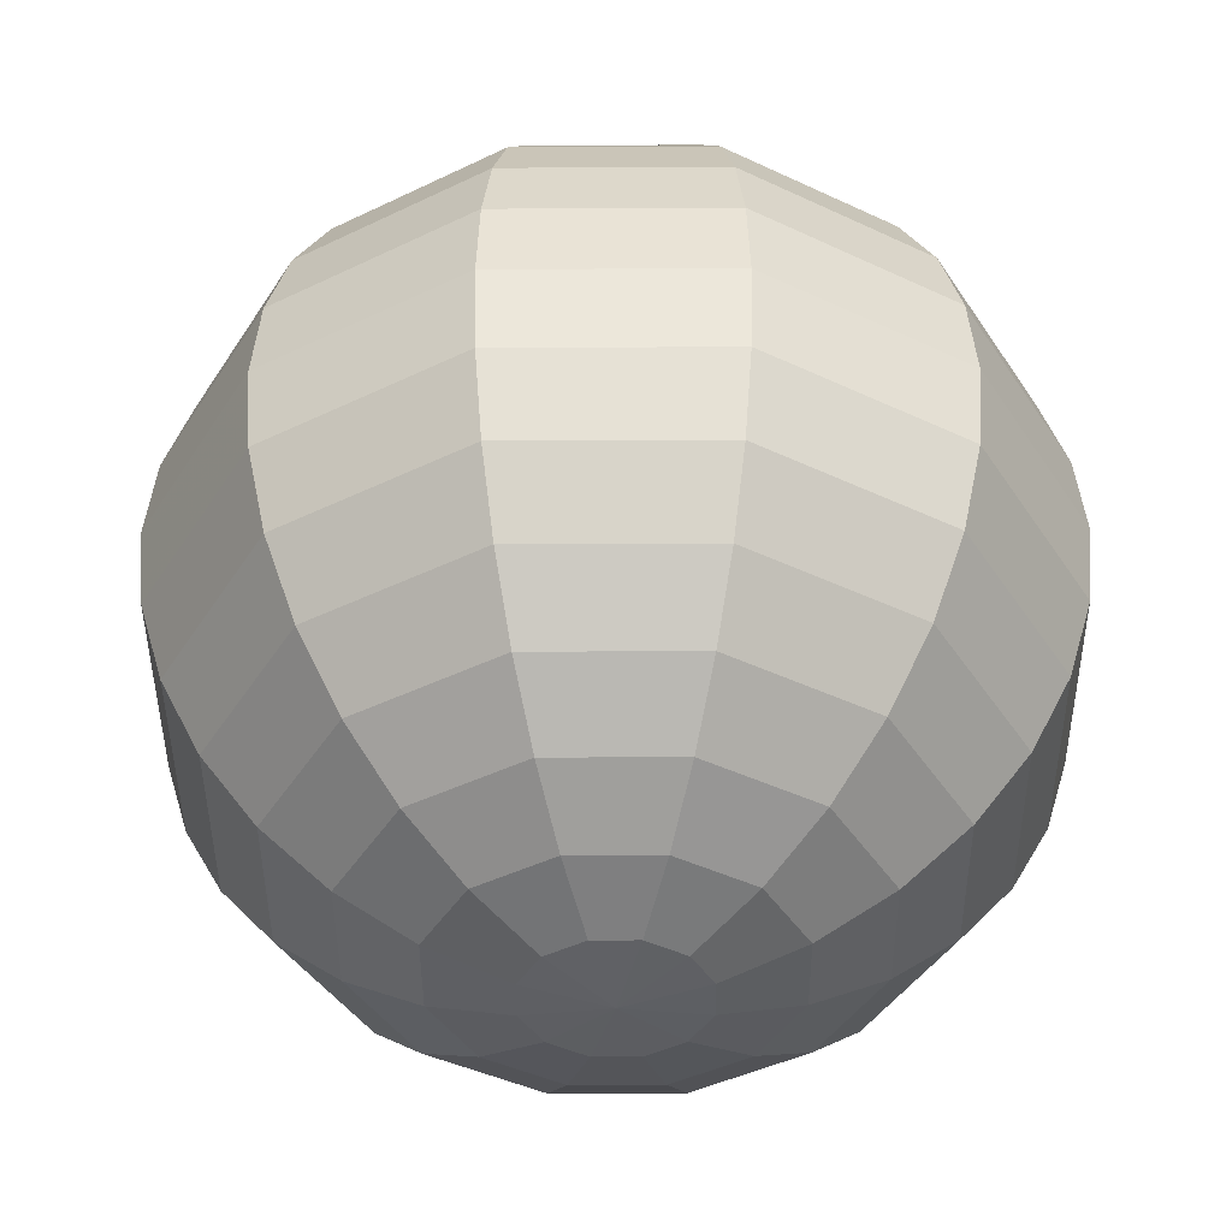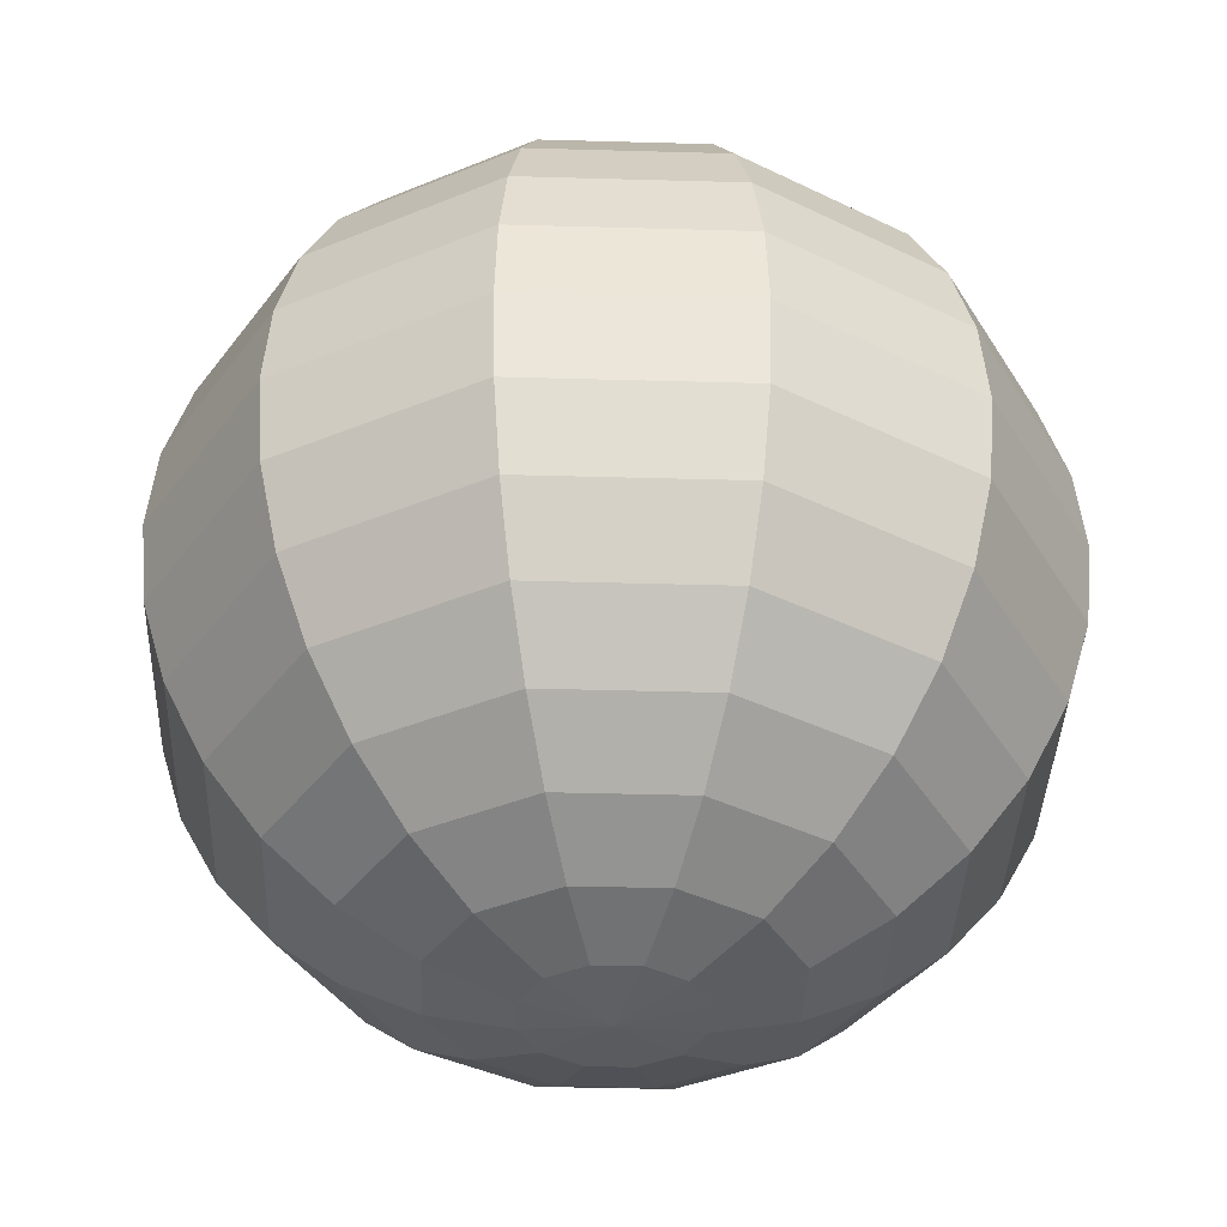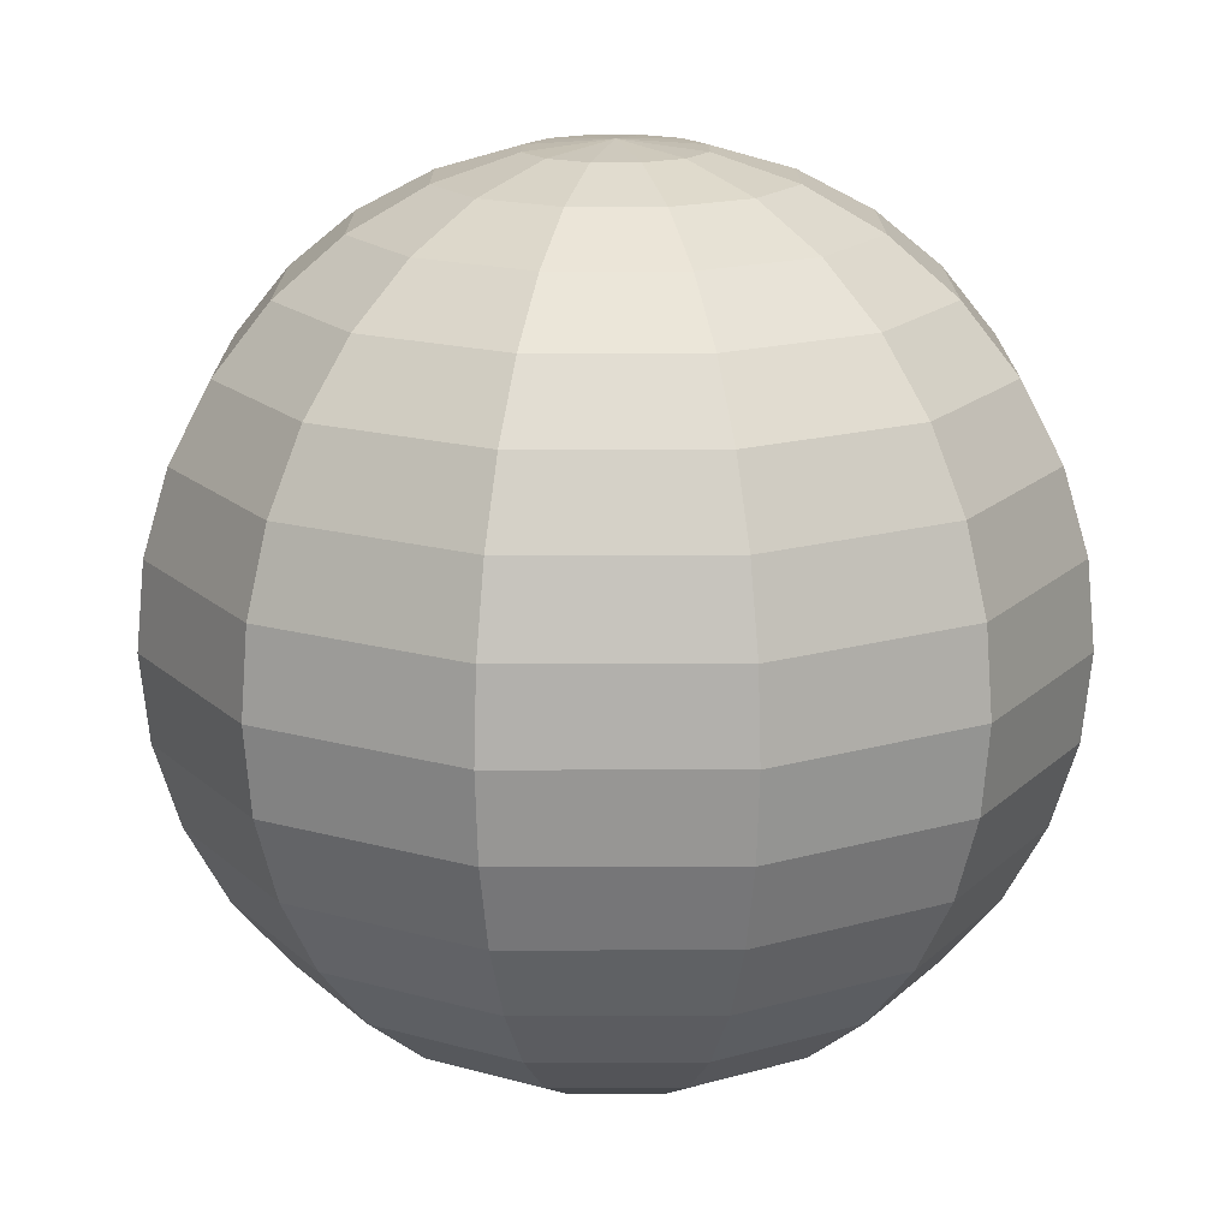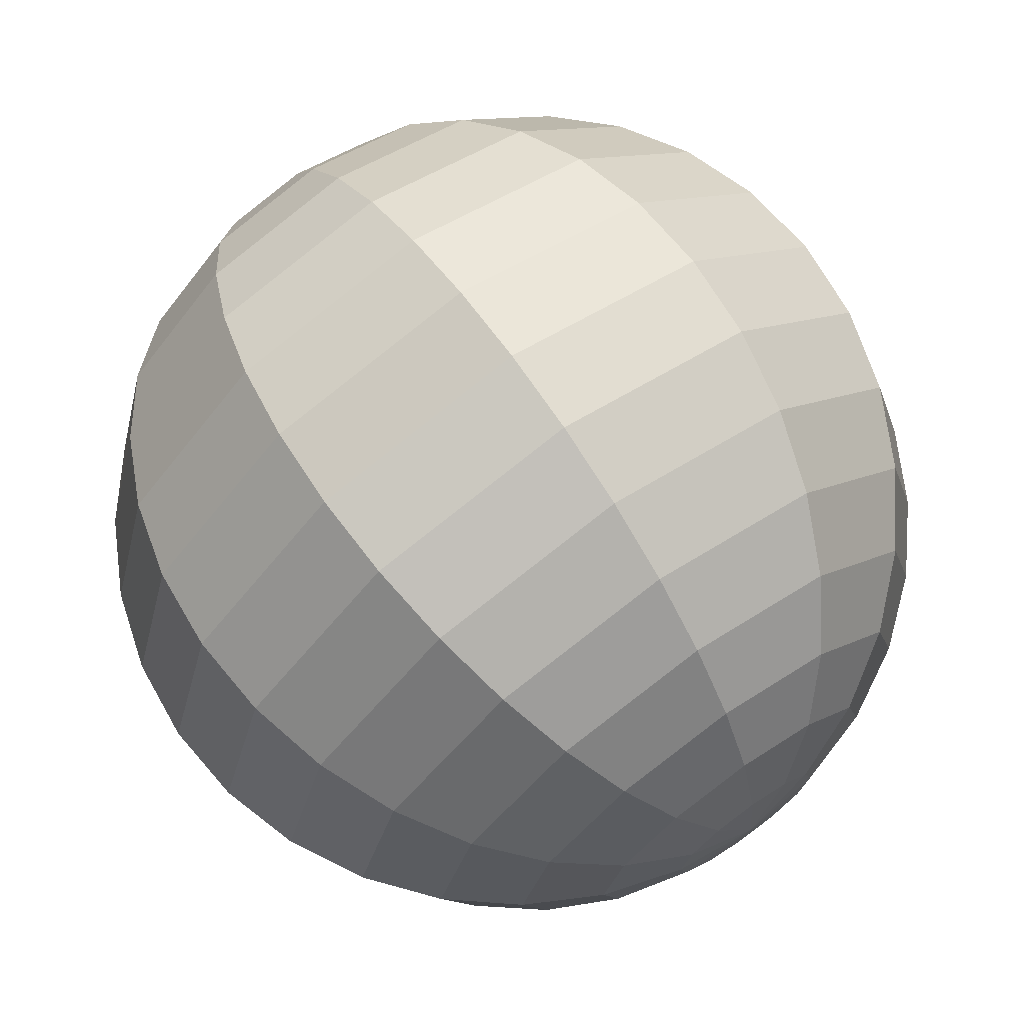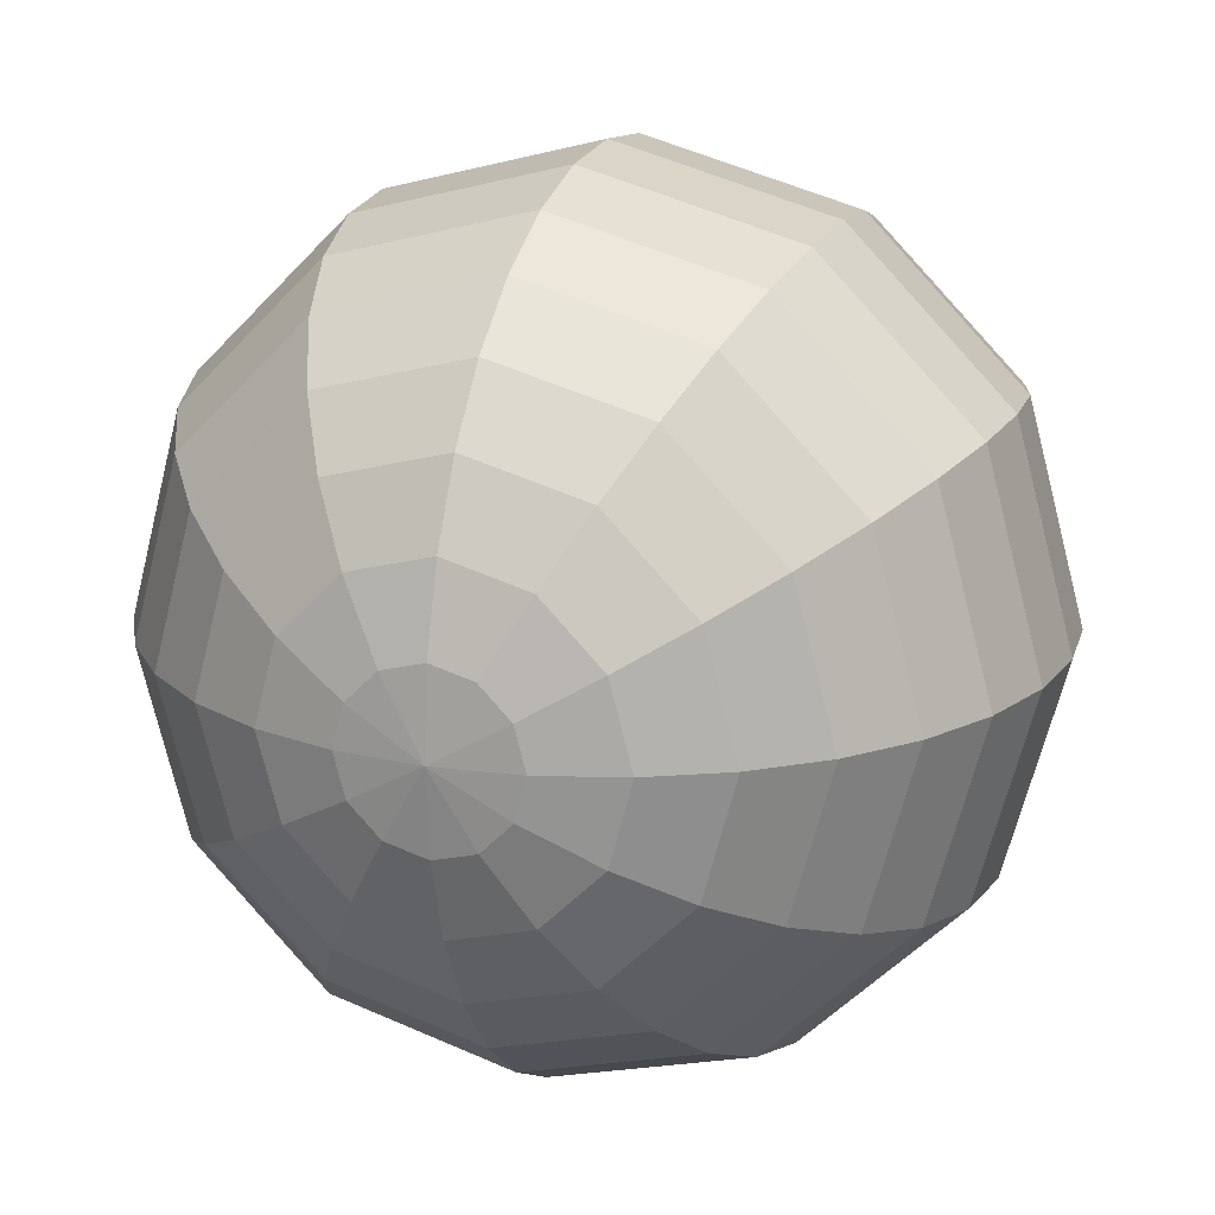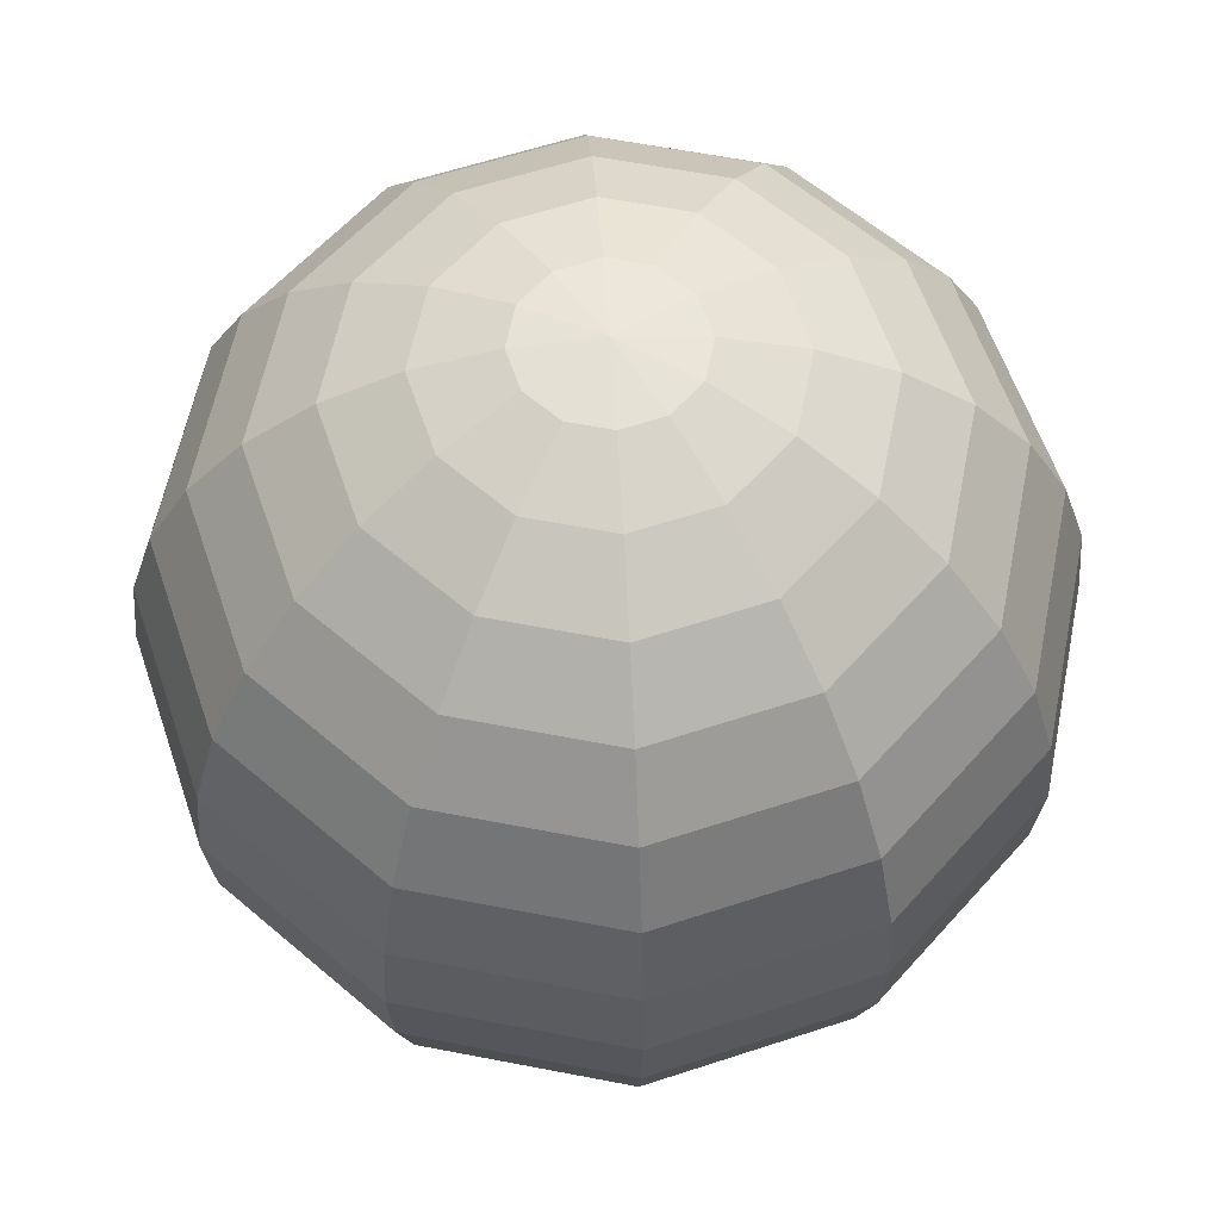
<metadata>
{"format":"obj","ext":"obj","renderer":"f3d","projection":"perspective","resolution":1024,"background":"white","views":[{"elev":-42.3,"azim":-104.7,"up":"+Y"},{"elev":-37.9,"azim":-167.1,"up":"+Y"},{"elev":16.8,"azim":-105.2,"up":"+Y"},{"elev":70.2,"azim":-35.2,"up":"+Z"},{"elev":18.1,"azim":-160.3,"up":"+Z"},{"elev":59.7,"azim":56.3,"up":"+Y"}]}
</metadata>
<code>
o Sphere
v 0 0 -1
v 0 0.1951 -0.9808
v 0.4904 0.1951 -0.8494
v 0.5 0 -0.866
v 0 0.9808 -0.1951
v 0 1 1e-06
v 0.09755 0.9808 -0.169
v 0 -1 -0
v 0 -0.9808 -0.1951
v 0.09755 -0.9808 -0.169
v 0 -0.1951 -0.9808
v 0.4904 -0.1951 -0.8494
v 0 0.9239 -0.3827
v 0.1913 0.9239 -0.3314
v 0 -0.3827 -0.9239
v 0.4619 -0.3827 -0.8001
v 0 0.8315 -0.5556
v 0.2778 0.8315 -0.4811
v 0 -0.5556 -0.8315
v 0.4157 -0.5556 -0.7201
v 0 0.7071 -0.7071
v 0.3536 0.7071 -0.6124
v 0 -0.7071 -0.7071
v 0.3536 -0.7071 -0.6124
v 0 0.5556 -0.8315
v 0.4157 0.5556 -0.7201
v 0 -0.8315 -0.5556
v 0.2778 -0.8315 -0.4811
v 0 0.3827 -0.9239
v 0.4619 0.3827 -0.8001
v 0 -0.9239 -0.3827
v 0.1913 -0.9239 -0.3314
v 0.8001 0.3827 -0.4619
v 0.8494 0.1951 -0.4904
v 0.3314 -0.9239 -0.1913
v 0.169 -0.9808 -0.09755
v 0.866 0 -0.5
v 0.169 0.9808 -0.09755
v 0.8494 -0.1951 -0.4904
v 0.3314 0.9239 -0.1913
v 0.8001 -0.3827 -0.4619
v 0.4811 0.8315 -0.2778
v 0.7201 -0.5556 -0.4157
v 0.6124 0.7071 -0.3536
v 0.6124 -0.7071 -0.3536
v 0.7201 0.5556 -0.4157
v 0.4811 -0.8315 -0.2778
v 0.9239 -0.3827 -0
v 0.8315 -0.5556 -0
v 0.5556 0.8315 0
v 0.7071 0.7071 0
v 0.7071 -0.7071 -0
v 0.8315 0.5556 0
v 0.5556 -0.8315 -0
v 0.9239 0.3827 0
v 0.3827 -0.9239 -0
v 0.9808 0.1951 0
v 0.1951 -0.9808 -0
v 1 0 0
v 0.1951 0.9808 0
v 0.9808 -0.1951 -0
v 0.3827 0.9239 0
v 0.3314 -0.9239 0.1913
v 0.169 -0.9808 0.09755
v 0.8494 0.1951 0.4904
v 0.866 -0 0.5
v 0.169 0.9808 0.09755
v 0.8494 -0.1951 0.4904
v 0.3314 0.9239 0.1913
v 0.8001 -0.3827 0.4619
v 0.4811 0.8315 0.2778
v 0.7201 -0.5556 0.4157
v 0.6124 0.7071 0.3536
v 0.6124 -0.7071 0.3536
v 0.7201 0.5556 0.4157
v 0.4811 -0.8315 0.2778
v 0.8001 0.3827 0.4619
v 0.2778 0.8315 0.4811
v 0.3536 0.7071 0.6124
v 0.4157 -0.5556 0.7201
v 0.3536 -0.7071 0.6124
v 0.4157 0.5556 0.7201
v 0.2778 -0.8315 0.4811
v 0.4619 0.3827 0.8001
v 0.1913 -0.9239 0.3314
v 0.4904 0.1951 0.8494
v 0.09755 -0.9808 0.169
v 0.5 -0 0.866
v 0.09755 0.9808 0.169
v 0.4904 -0.1951 0.8494
v 0.1913 0.9239 0.3314
v 0.4619 -0.3827 0.8001
v 0 0.1951 0.9808
v 0 -0 1
v 0 0.9808 0.1951
v 0 -0.9808 0.1951
v 0 -0.1951 0.9808
v 0 0.9239 0.3827
v 0 -0.3827 0.9239
v 0 0.8315 0.5556
v 0 -0.5556 0.8315
v 0 0.7071 0.7071
v 0 -0.7071 0.7071
v 0 0.5556 0.8315
v 0 -0.8315 0.5556
v 0 0.3827 0.9239
v 0 -0.9239 0.3827
v -0.4157 -0.5556 0.7201
v -0.3536 -0.7071 0.6124
v -0.3536 0.7071 0.6124
v -0.4157 0.5556 0.7201
v -0.2778 -0.8315 0.4811
v -0.4619 0.3827 0.8001
v -0.1913 -0.9239 0.3314
v -0.4904 0.1951 0.8494
v -0.09755 -0.9808 0.169
v -0.5 -0 0.866
v -0.09755 0.9808 0.169
v -0.4904 -0.1951 0.8494
v -0.1913 0.9239 0.3314
v -0.4619 -0.3827 0.8001
v -0.2778 0.8315 0.4811
v -0.169 -0.9808 0.09755
v -0.866 -0 0.5
v -0.8494 -0.1951 0.4904
v -0.169 0.9808 0.09755
v -0.3314 0.9239 0.1913
v -0.8001 -0.3827 0.4619
v -0.4811 0.8315 0.2778
v -0.7201 -0.5556 0.4157
v -0.6124 0.7071 0.3536
v -0.6124 -0.7071 0.3536
v -0.7201 0.5556 0.4157
v -0.4811 -0.8315 0.2778
v -0.8001 0.3827 0.4619
v -0.3314 -0.9239 0.1913
v -0.8494 0.1951 0.4904
v -0.7071 -0.7071 -0
v -0.5556 -0.8315 -0
v -0.8315 0.5556 0
v -0.9239 0.3827 0
v -0.3827 -0.9239 -0
v -0.9808 0.1951 0
v -0.1951 -0.9808 -0
v -1 0 0
v -0.1951 0.9808 0
v -0.9808 -0.1951 -0
v -0.3827 0.9239 0
v -0.9239 -0.3827 -0
v -0.5556 0.8315 0
v -0.8315 -0.5556 -0
v -0.7071 0.7071 0
v -0.169 0.9808 -0.09755
v -0.3314 0.9239 -0.1913
v -0.8494 -0.1951 -0.4904
v -0.8001 -0.3827 -0.4619
v -0.4811 0.8315 -0.2778
v -0.7201 -0.5556 -0.4157
v -0.6124 0.7071 -0.3536
v -0.6124 -0.7071 -0.3536
v -0.7201 0.5556 -0.4157
v -0.4811 -0.8315 -0.2778
v -0.8001 0.3827 -0.4619
v -0.3314 -0.9239 -0.1913
v -0.8494 0.1951 -0.4904
v -0.169 -0.9808 -0.09755
v -0.866 0 -0.5
v -0.4157 0.5556 -0.7201
v -0.4619 0.3827 -0.8001
v -0.2778 -0.8315 -0.4811
v -0.1913 -0.9239 -0.3314
v -0.4904 0.1951 -0.8494
v -0.09755 -0.9808 -0.169
v -0.5 0 -0.866
v -0.09755 0.9808 -0.169
v -0.4904 -0.1951 -0.8494
v -0.1913 0.9239 -0.3314
v -0.4619 -0.3827 -0.8001
v -0.2778 0.8315 -0.4811
v -0.4157 -0.5556 -0.7201
v -0.3536 0.7071 -0.6124
v -0.3536 -0.7071 -0.6124
f 1 2 3 4
f 5 6 7
f 8 9 10
f 11 1 4 12
f 13 5 7 14
f 15 11 12 16
f 17 13 14 18
f 19 15 16 20
f 21 17 18 22
f 23 19 20 24
f 25 21 22 26
f 27 23 24 28
f 29 25 26 30
f 31 27 28 32
f 2 29 30 3
f 9 31 32 10
f 3 30 33 34
f 10 32 35 36
f 4 3 34 37
f 7 6 38
f 8 10 36
f 12 4 37 39
f 14 7 38 40
f 16 12 39 41
f 18 14 40 42
f 20 16 41 43
f 22 18 42 44
f 24 20 43 45
f 26 22 44 46
f 28 24 45 47
f 30 26 46 33
f 32 28 47 35
f 43 41 48 49
f 44 42 50 51
f 45 43 49 52
f 46 44 51 53
f 47 45 52 54
f 33 46 53 55
f 35 47 54 56
f 34 33 55 57
f 36 35 56 58
f 37 34 57 59
f 38 6 60
f 8 36 58
f 39 37 59 61
f 40 38 60 62
f 41 39 61 48
f 42 40 62 50
f 58 56 63 64
f 59 57 65 66
f 60 6 67
f 8 58 64
f 61 59 66 68
f 62 60 67 69
f 48 61 68 70
f 50 62 69 71
f 49 48 70 72
f 51 50 71 73
f 52 49 72 74
f 53 51 73 75
f 54 52 74 76
f 55 53 75 77
f 56 54 76 63
f 57 55 77 65
f 73 71 78 79
f 74 72 80 81
f 75 73 79 82
f 76 74 81 83
f 77 75 82 84
f 63 76 83 85
f 65 77 84 86
f 64 63 85 87
f 66 65 86 88
f 67 6 89
f 8 64 87
f 68 66 88 90
f 69 67 89 91
f 70 68 90 92
f 71 69 91 78
f 72 70 92 80
f 88 86 93 94
f 89 6 95
f 8 87 96
f 90 88 94 97
f 91 89 95 98
f 92 90 97 99
f 78 91 98 100
f 80 92 99 101
f 79 78 100 102
f 81 80 101 103
f 82 79 102 104
f 83 81 103 105
f 84 82 104 106
f 85 83 105 107
f 86 84 106 93
f 87 85 107 96
f 103 101 108 109
f 104 102 110 111
f 105 103 109 112
f 106 104 111 113
f 107 105 112 114
f 93 106 113 115
f 96 107 114 116
f 94 93 115 117
f 95 6 118
f 8 96 116
f 97 94 117 119
f 98 95 118 120
f 99 97 119 121
f 100 98 120 122
f 101 99 121 108
f 102 100 122 110
f 8 116 123
f 119 117 124 125
f 120 118 126 127
f 121 119 125 128
f 122 120 127 129
f 108 121 128 130
f 110 122 129 131
f 109 108 130 132
f 111 110 131 133
f 112 109 132 134
f 113 111 133 135
f 114 112 134 136
f 115 113 135 137
f 116 114 136 123
f 117 115 137 124
f 118 6 126
f 134 132 138 139
f 135 133 140 141
f 136 134 139 142
f 137 135 141 143
f 123 136 142 144
f 124 137 143 145
f 126 6 146
f 8 123 144
f 125 124 145 147
f 127 126 146 148
f 128 125 147 149
f 129 127 148 150
f 130 128 149 151
f 131 129 150 152
f 132 130 151 138
f 133 131 152 140
f 148 146 153 154
f 149 147 155 156
f 150 148 154 157
f 151 149 156 158
f 152 150 157 159
f 138 151 158 160
f 140 152 159 161
f 139 138 160 162
f 141 140 161 163
f 142 139 162 164
f 143 141 163 165
f 144 142 164 166
f 145 143 165 167
f 146 6 153
f 8 144 166
f 147 145 167 155
f 163 161 168 169
f 164 162 170 171
f 165 163 169 172
f 166 164 171 173
f 167 165 172 174
f 153 6 175
f 8 166 173
f 155 167 174 176
f 154 153 175 177
f 156 155 176 178
f 157 154 177 179
f 158 156 178 180
f 159 157 179 181
f 160 158 180 182
f 161 159 181 168
f 162 160 182 170
f 178 176 11 15
f 179 177 13 17
f 180 178 15 19
f 181 179 17 21
f 182 180 19 23
f 168 181 21 25
f 170 182 23 27
f 169 168 25 29
f 171 170 27 31
f 172 169 29 2
f 173 171 31 9
f 174 172 2 1
f 175 6 5
f 8 173 9
f 176 174 1 11
f 177 175 5 13

</code>
